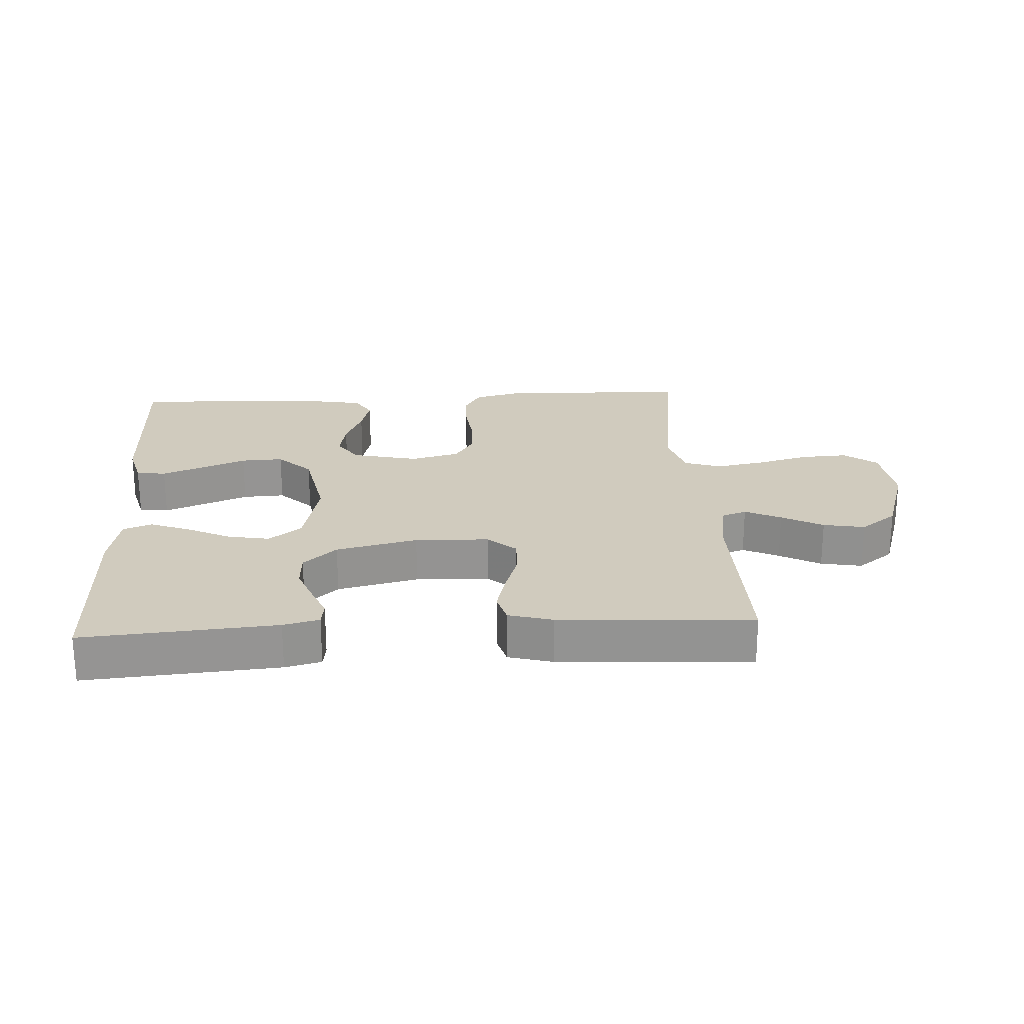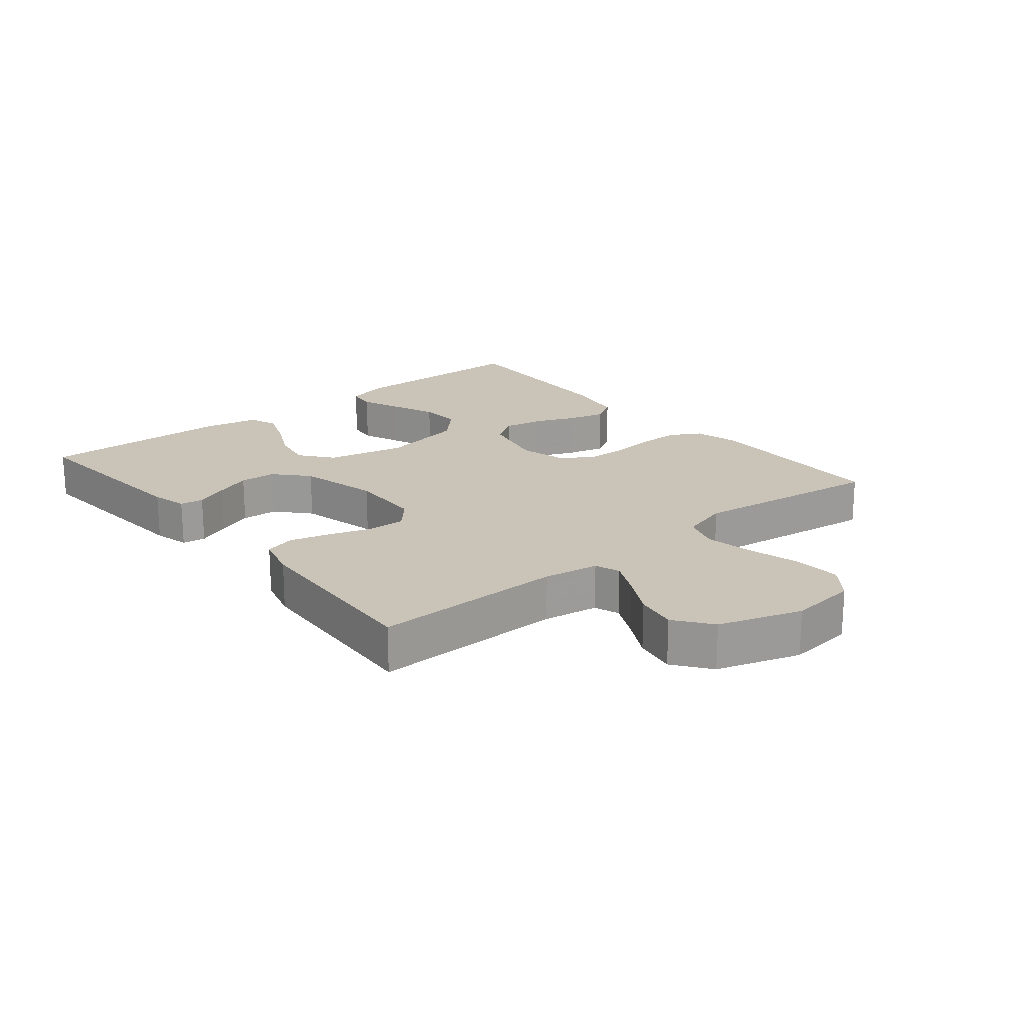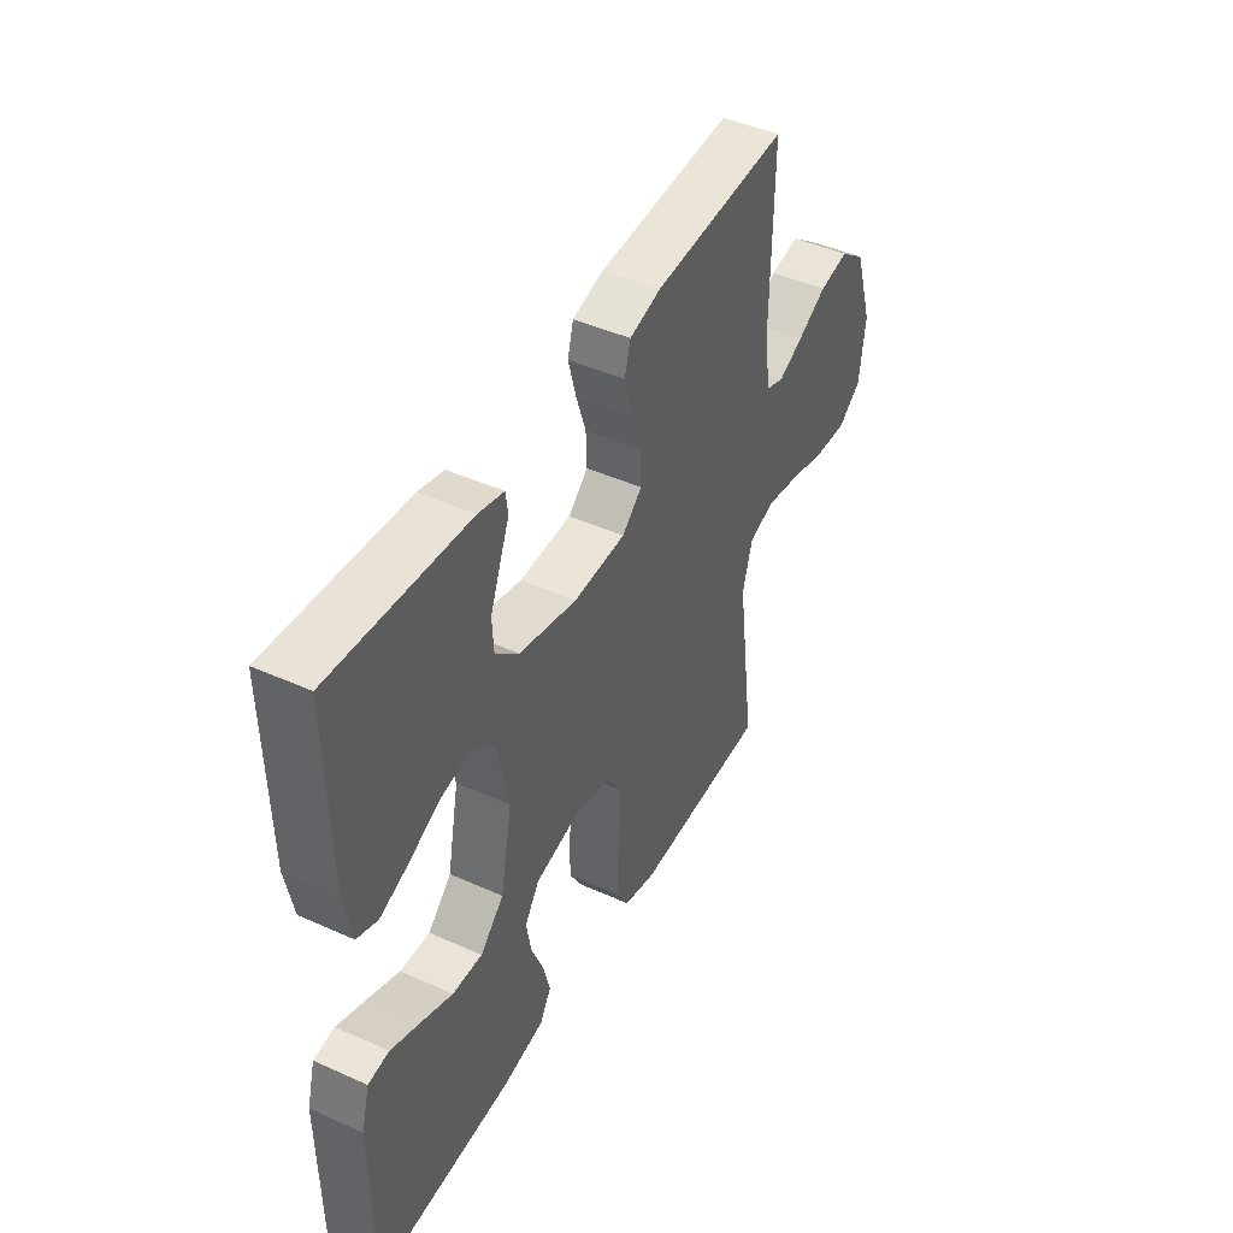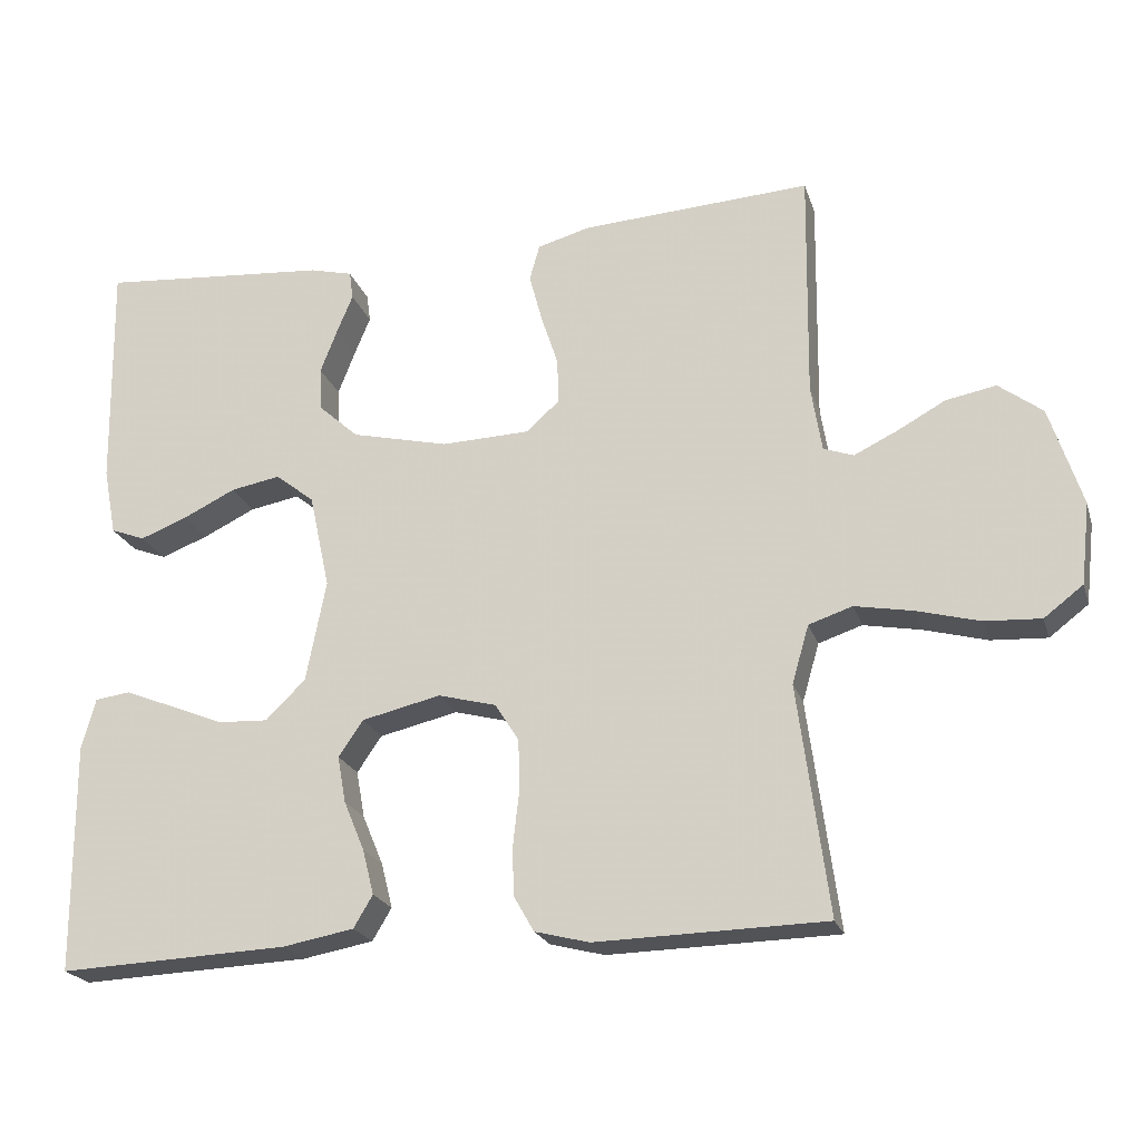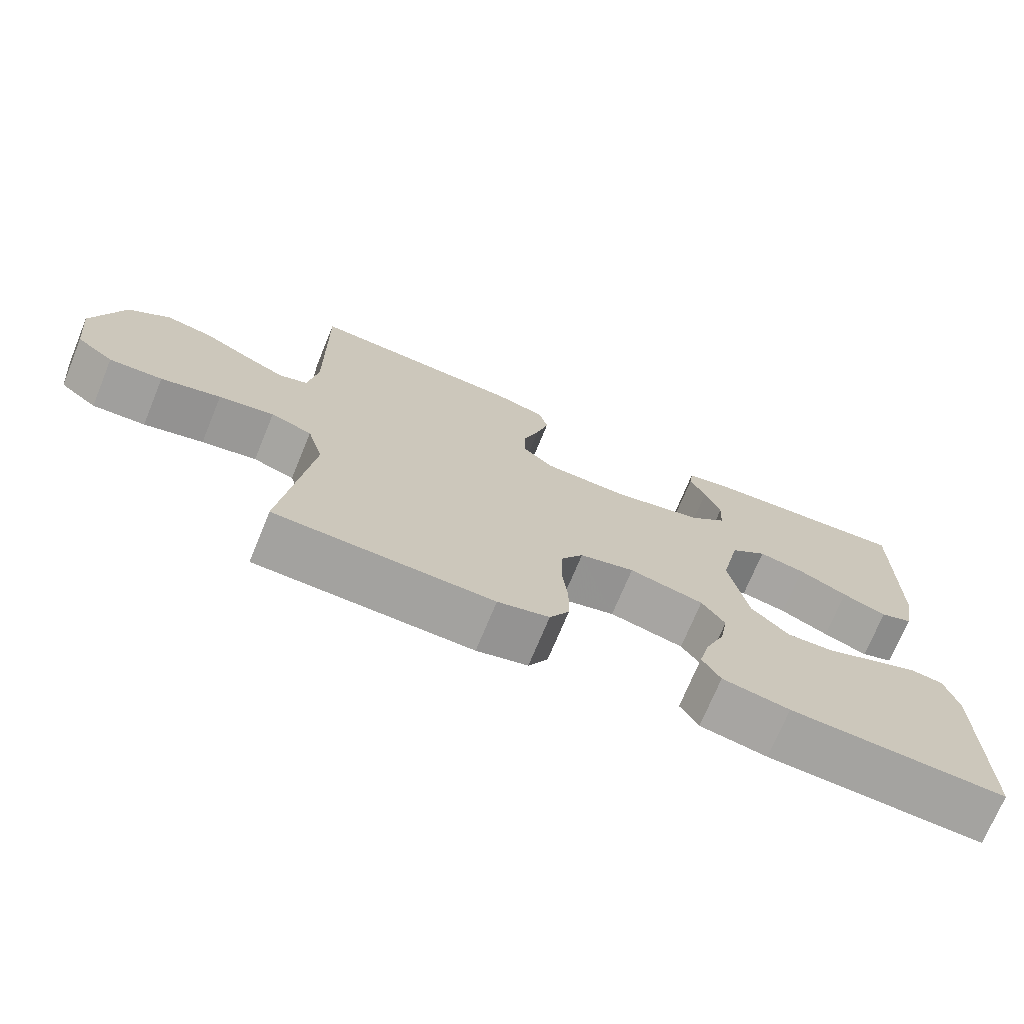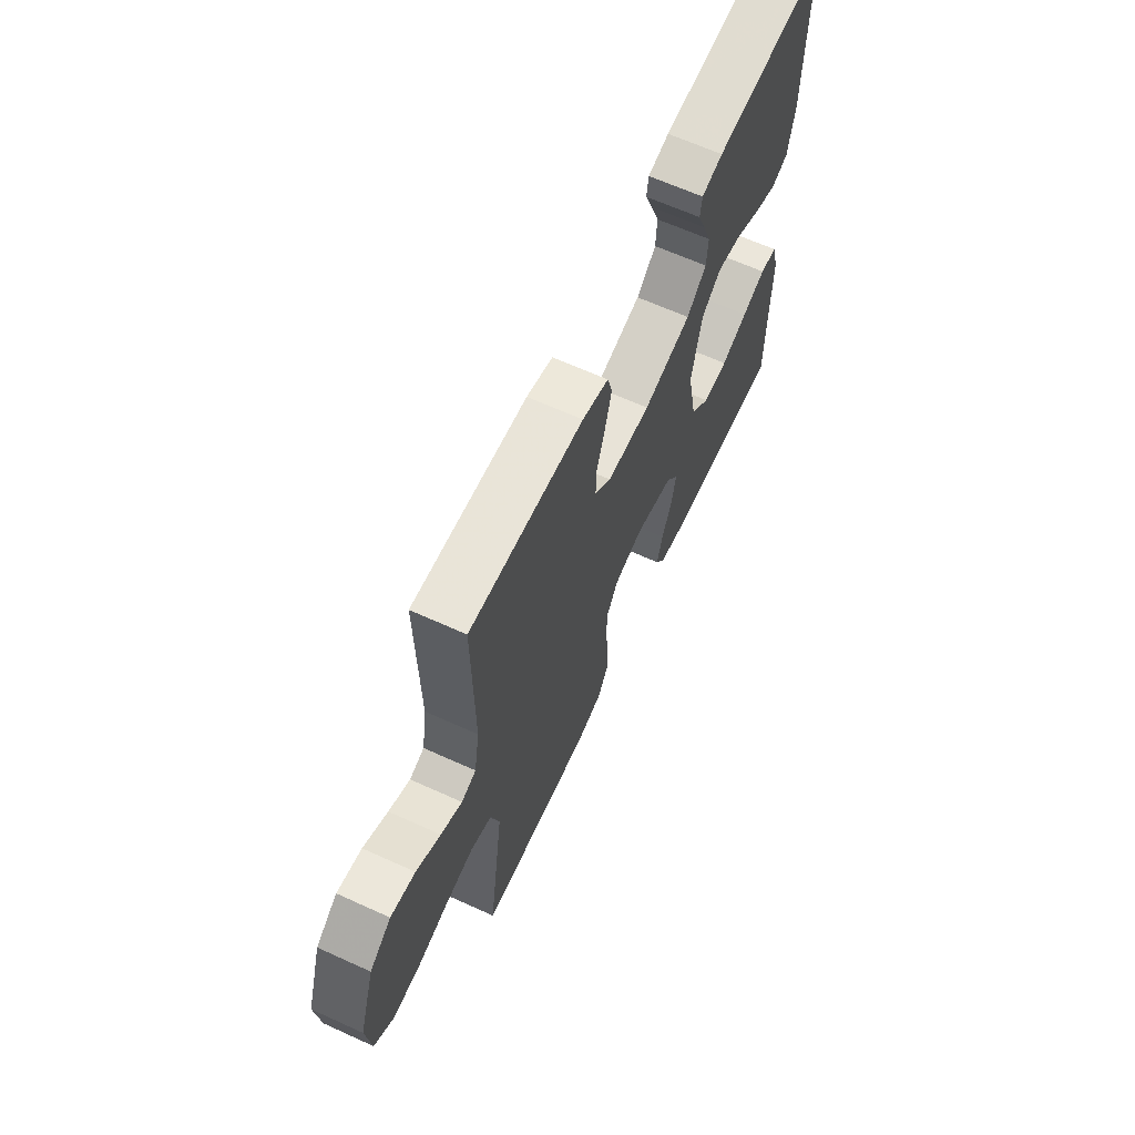
<metadata>
{"format":"obj","ext":"obj","renderer":"f3d","projection":"perspective","resolution":1024,"background":"white","views":[{"elev":23.3,"azim":-3.3,"up":"+Y"},{"elev":19.9,"azim":50.6,"up":"+Y"},{"elev":44.7,"azim":-62.4,"up":"+Z"},{"elev":-21.8,"azim":15.7,"up":"+Z"},{"elev":-72.2,"azim":157.6,"up":"+Z"},{"elev":64.6,"azim":114.6,"up":"+Z"}]}
</metadata>
<code>
v 0.5 0.07 -0.5
v 0.2 0.07 -0.507
v 0.129 0.07 -0.489
v 0.102 0.07 -0.442
v 0.101 0.07 -0.377
v 0.109 0.07 -0.306
v 0.107 0.07 -0.241
v 0.076 0.07 -0.192
v 0 0.07 -0.172
v -0.103 0.07 -0.196
v -0.135 0.07 -0.243
v -0.124 0.07 -0.304
v -0.097 0.07 -0.369
v -0.082 0.07 -0.428
v -0.107 0.07 -0.47
v -0.2 0.07 -0.487
v -0.5 0.07 -0.5
v -0.502 0.07 -0.2
v -0.484 0.07 -0.133
v -0.438 0.07 -0.127
v -0.375 0.07 -0.152
v -0.304 0.07 -0.181
v -0.238 0.07 -0.184
v -0.186 0.07 -0.133
v -0.16 0.07 0
v -0.187 0.07 0.124
v -0.238 0.07 0.164
v -0.303 0.07 0.152
v -0.371 0.07 0.119
v -0.433 0.07 0.095
v -0.478 0.07 0.112
v -0.495 0.07 0.2
v -0.5 0.07 0.5
v -0.2 0.07 0.476
v -0.144 0.07 0.462
v -0.139 0.07 0.425
v -0.16 0.07 0.374
v -0.182 0.07 0.317
v -0.179 0.07 0.26
v -0.127 0.07 0.213
v 0 0.07 0.183
v 0.115 0.07 0.187
v 0.159 0.07 0.226
v 0.157 0.07 0.285
v 0.135 0.07 0.352
v 0.118 0.07 0.416
v 0.131 0.07 0.463
v 0.2 0.07 0.482
v 0.5 0.07 0.5
v 0.496 0.07 0.2
v 0.51 0.07 0.113
v 0.549 0.07 0.099
v 0.605 0.07 0.126
v 0.669 0.07 0.161
v 0.734 0.07 0.173
v 0.791 0.07 0.13
v 0.833 0.07 0
v 0.821 0.07 -0.106
v 0.77 0.07 -0.145
v 0.697 0.07 -0.141
v 0.615 0.07 -0.119
v 0.539 0.07 -0.105
v 0.482 0.07 -0.124
v 0.46 0.07 -0.2
v 0.5 0 -0.5
v 0.2 0 -0.507
v 0.129 0 -0.489
v 0.102 0 -0.442
v 0.101 0 -0.377
v 0.109 0 -0.306
v 0.107 0 -0.241
v 0.076 0 -0.192
v 0 0 -0.172
v -0.103 0 -0.196
v -0.135 0 -0.243
v -0.124 0 -0.304
v -0.097 0 -0.369
v -0.082 0 -0.428
v -0.107 0 -0.47
v -0.2 0 -0.487
v -0.5 0 -0.5
v -0.502 0 -0.2
v -0.484 0 -0.133
v -0.438 0 -0.127
v -0.375 0 -0.152
v -0.304 0 -0.181
v -0.238 0 -0.184
v -0.186 0 -0.133
v -0.16 0 0
v -0.187 0 0.124
v -0.238 0 0.164
v -0.303 0 0.152
v -0.371 0 0.119
v -0.433 0 0.095
v -0.478 0 0.112
v -0.495 0 0.2
v -0.5 0 0.5
v -0.2 0 0.476
v -0.144 0 0.462
v -0.139 0 0.425
v -0.16 0 0.374
v -0.182 0 0.317
v -0.179 0 0.26
v -0.127 0 0.213
v 0 0 0.183
v 0.115 0 0.187
v 0.159 0 0.226
v 0.157 0 0.285
v 0.135 0 0.352
v 0.118 0 0.416
v 0.131 0 0.463
v 0.2 0 0.482
v 0.5 0 0.5
v 0.496 0 0.2
v 0.51 0 0.113
v 0.549 0 0.099
v 0.605 0 0.126
v 0.669 0 0.161
v 0.734 0 0.173
v 0.791 0 0.13
v 0.833 0 0
v 0.821 0 -0.106
v 0.77 0 -0.145
v 0.697 0 -0.141
v 0.615 0 -0.119
v 0.539 0 -0.105
v 0.482 0 -0.124
v 0.46 0 -0.2
f 59 60 61
f 58 59 61
f 57 58 61
f 56 57 61
f 55 56 61
f 54 55 61
f 53 54 61
f 52 53 61 62
f 51 52 62 63
f 48 49 50
f 47 48 50
f 46 47 50
f 45 46 50
f 44 45 50
f 51 63 64
f 50 51 64
f 44 50 64
f 43 44 64
f 35 36 37
f 34 35 37
f 33 34 37
f 32 33 37
f 31 32 37
f 30 31 37
f 29 30 37
f 28 29 37
f 28 37 38
f 27 28 38 39
f 20 21 22
f 19 20 22
f 18 19 22
f 17 18 22
f 16 17 22
f 15 16 22
f 14 15 22
f 13 14 22
f 12 13 22
f 11 12 22 23
f 10 11 23 24
f 4 5 6
f 3 4 6
f 2 3 6
f 1 2 6
f 64 1 6
f 64 6 7
f 43 64 7
f 42 43 7
f 26 27 39 40
f 25 26 40 41
f 25 41 42
f 24 25 42
f 10 24 42
f 9 10 42
f 42 7 8
f 8 9 42
f 125 124 123
f 125 123 122
f 125 122 121
f 125 121 120
f 125 120 119
f 125 119 118
f 125 118 117
f 126 125 117 116
f 127 126 116 115
f 114 113 112
f 114 112 111
f 114 111 110
f 114 110 109
f 114 109 108
f 128 127 115
f 128 115 114
f 128 114 108
f 128 108 107
f 101 100 99
f 101 99 98
f 101 98 97
f 101 97 96
f 101 96 95
f 101 95 94
f 101 94 93
f 101 93 92
f 102 101 92
f 103 102 92 91
f 86 85 84
f 86 84 83
f 86 83 82
f 86 82 81
f 86 81 80
f 86 80 79
f 86 79 78
f 86 78 77
f 86 77 76
f 87 86 76 75
f 88 87 75 74
f 70 69 68
f 70 68 67
f 70 67 66
f 70 66 65
f 70 65 128
f 71 70 128
f 71 128 107
f 71 107 106
f 104 103 91 90
f 105 104 90 89
f 106 105 89
f 106 89 88
f 106 88 74
f 106 74 73
f 72 71 106
f 106 73 72
f 1 65 66 2
f 2 66 67 3
f 3 67 68 4
f 4 68 69 5
f 5 69 70 6
f 6 70 71 7
f 7 71 72 8
f 8 72 73 9
f 9 73 74 10
f 10 74 75 11
f 11 75 76 12
f 12 76 77 13
f 13 77 78 14
f 14 78 79 15
f 15 79 80 16
f 16 80 81 17
f 17 81 82 18
f 18 82 83 19
f 19 83 84 20
f 20 84 85 21
f 21 85 86 22
f 22 86 87 23
f 23 87 88 24
f 24 88 89 25
f 25 89 90 26
f 26 90 91 27
f 27 91 92 28
f 28 92 93 29
f 29 93 94 30
f 30 94 95 31
f 31 95 96 32
f 32 96 97 33
f 33 97 98 34
f 34 98 99 35
f 35 99 100 36
f 36 100 101 37
f 37 101 102 38
f 38 102 103 39
f 39 103 104 40
f 40 104 105 41
f 41 105 106 42
f 42 106 107 43
f 43 107 108 44
f 44 108 109 45
f 45 109 110 46
f 46 110 111 47
f 47 111 112 48
f 48 112 113 49
f 49 113 114 50
f 50 114 115 51
f 51 115 116 52
f 52 116 117 53
f 53 117 118 54
f 54 118 119 55
f 55 119 120 56
f 56 120 121 57
f 57 121 122 58
f 58 122 123 59
f 59 123 124 60
f 60 124 125 61
f 61 125 126 62
f 62 126 127 63
f 63 127 128 64
f 64 128 65 1

</code>
